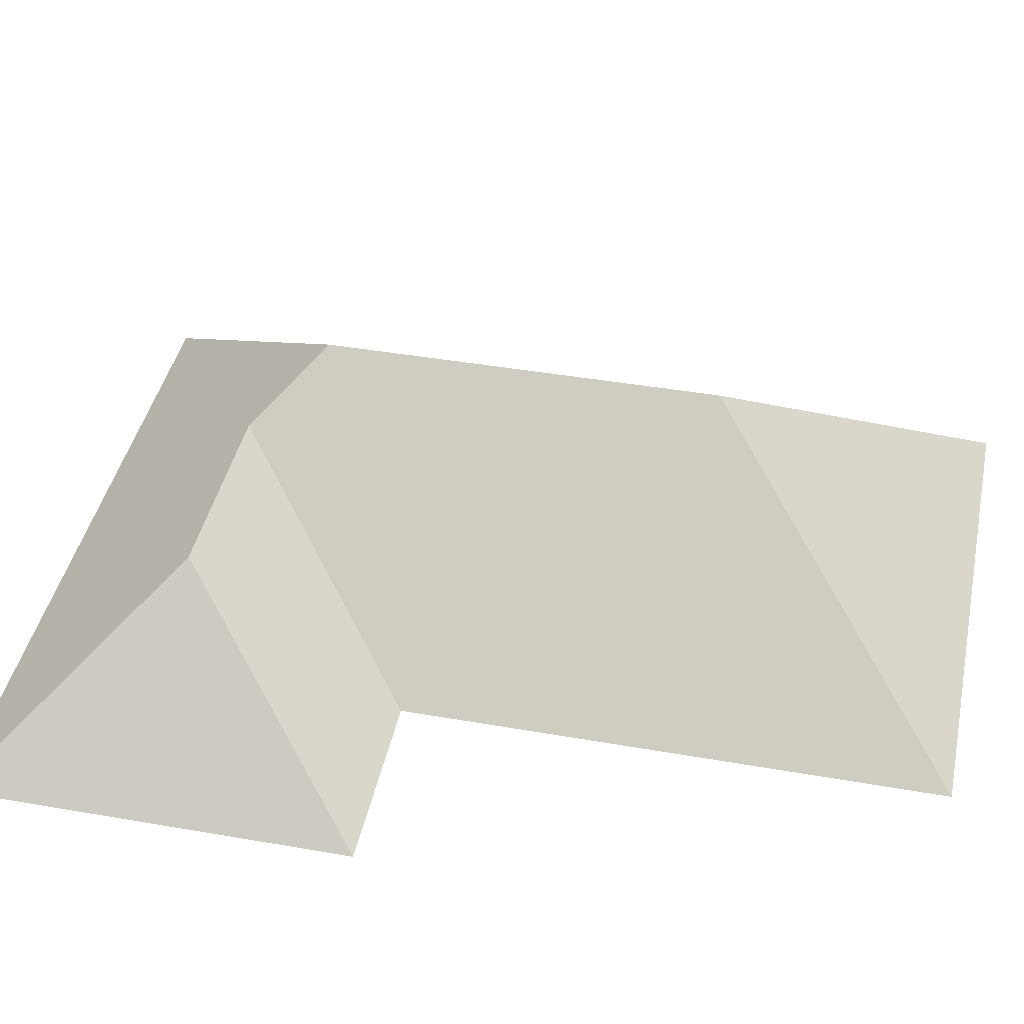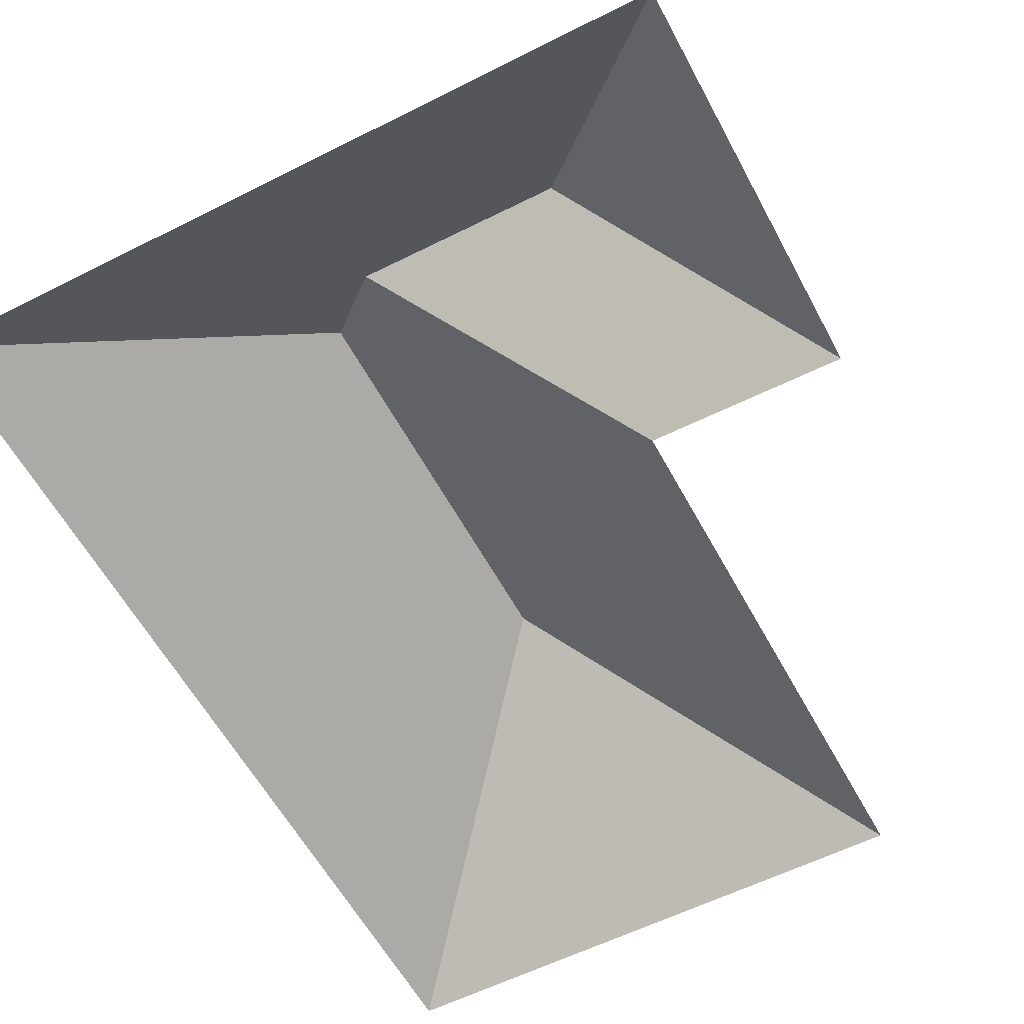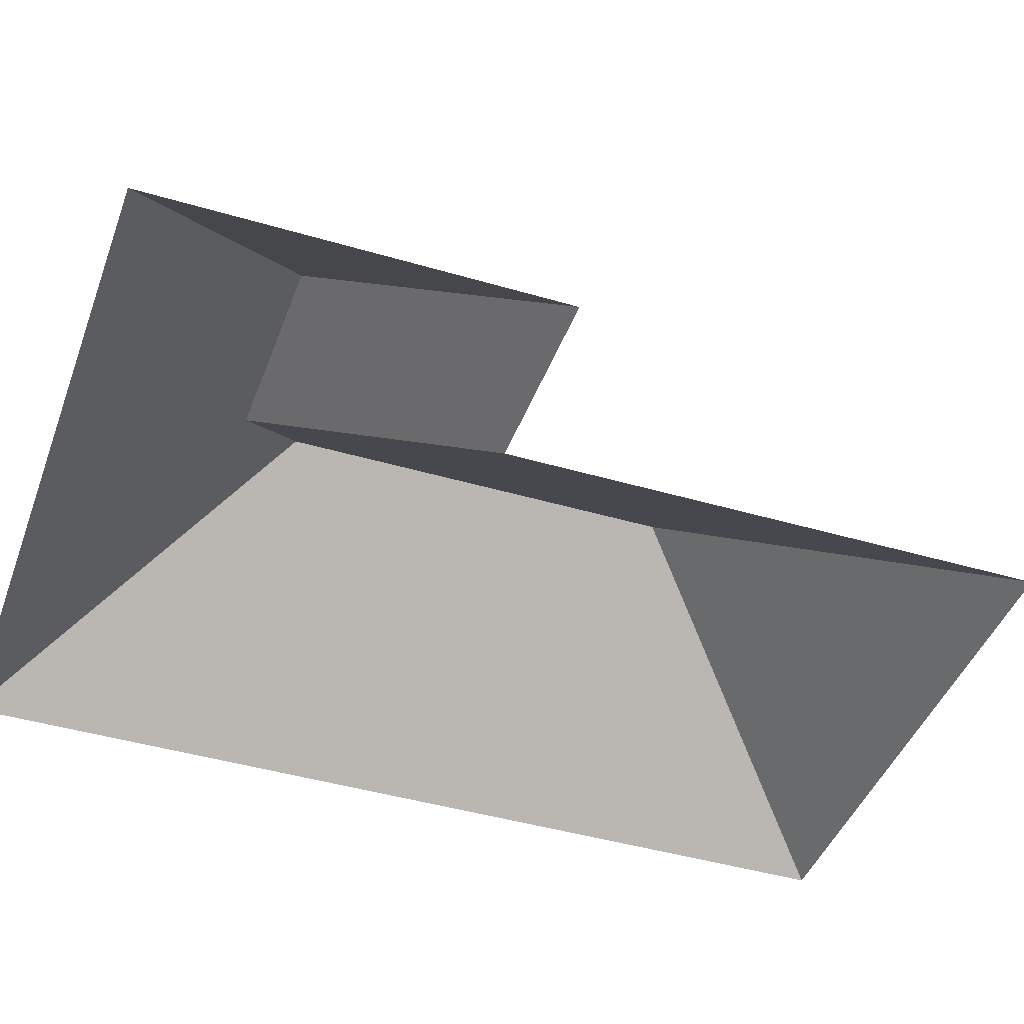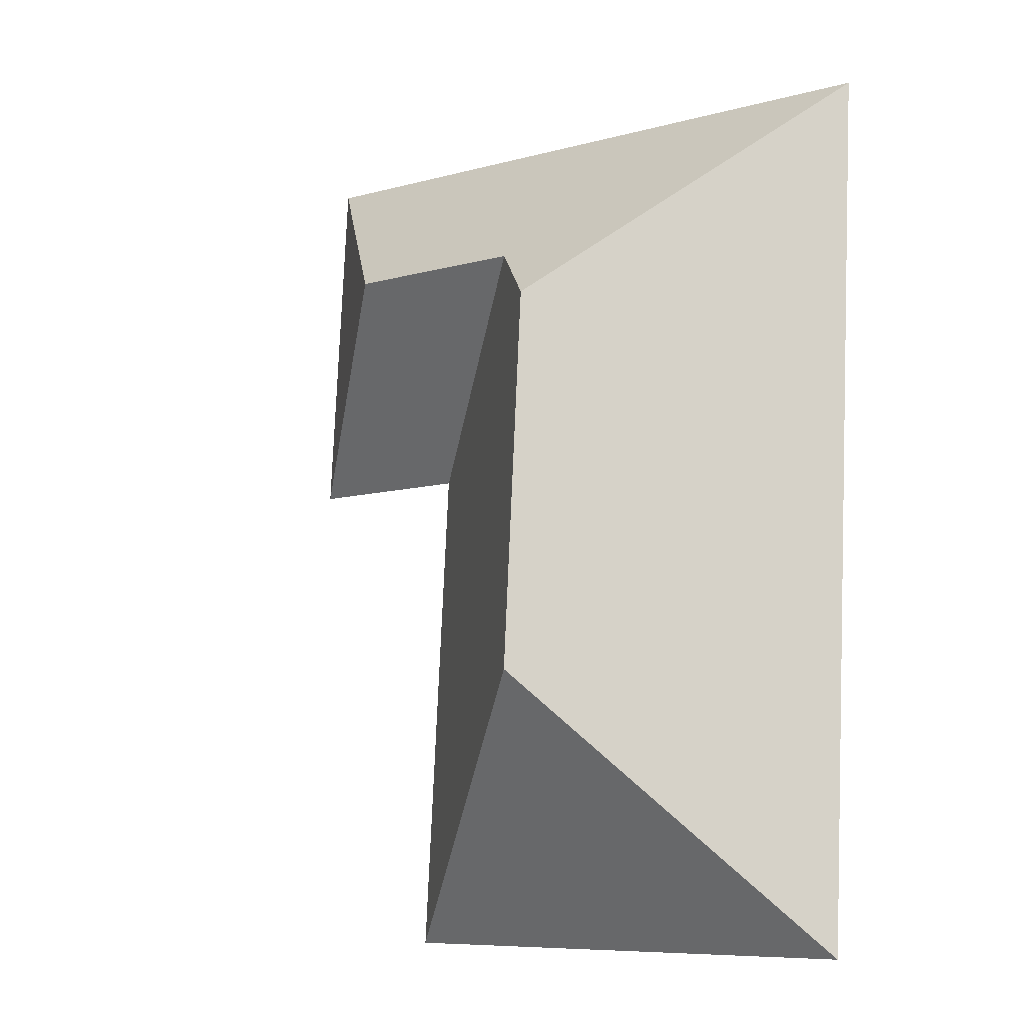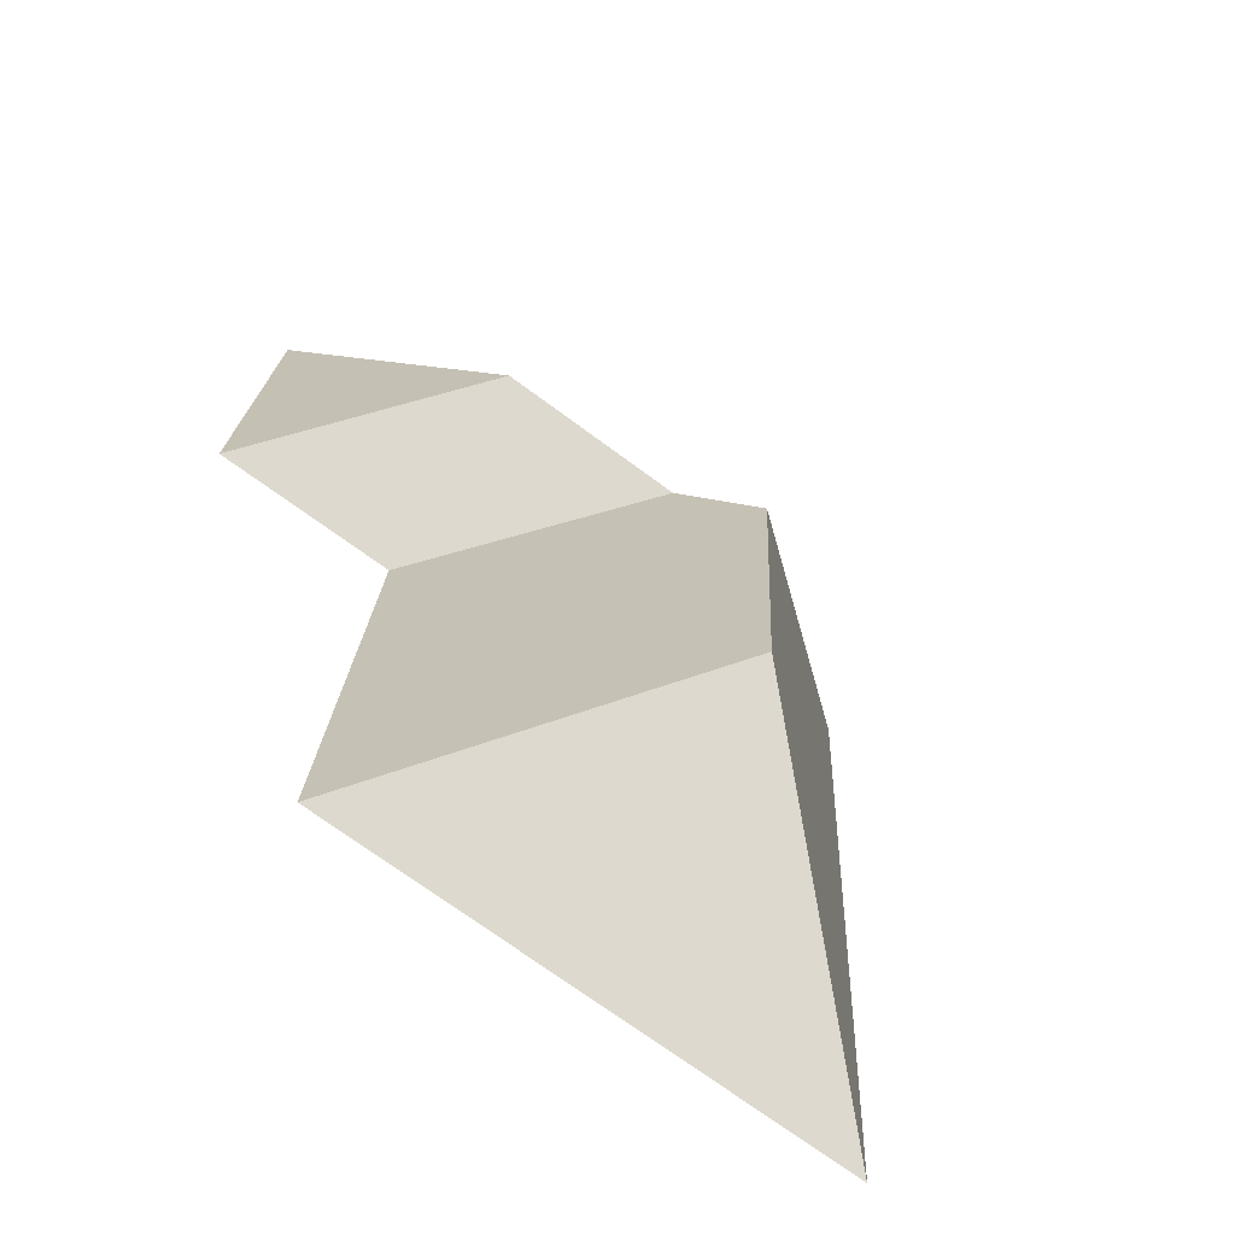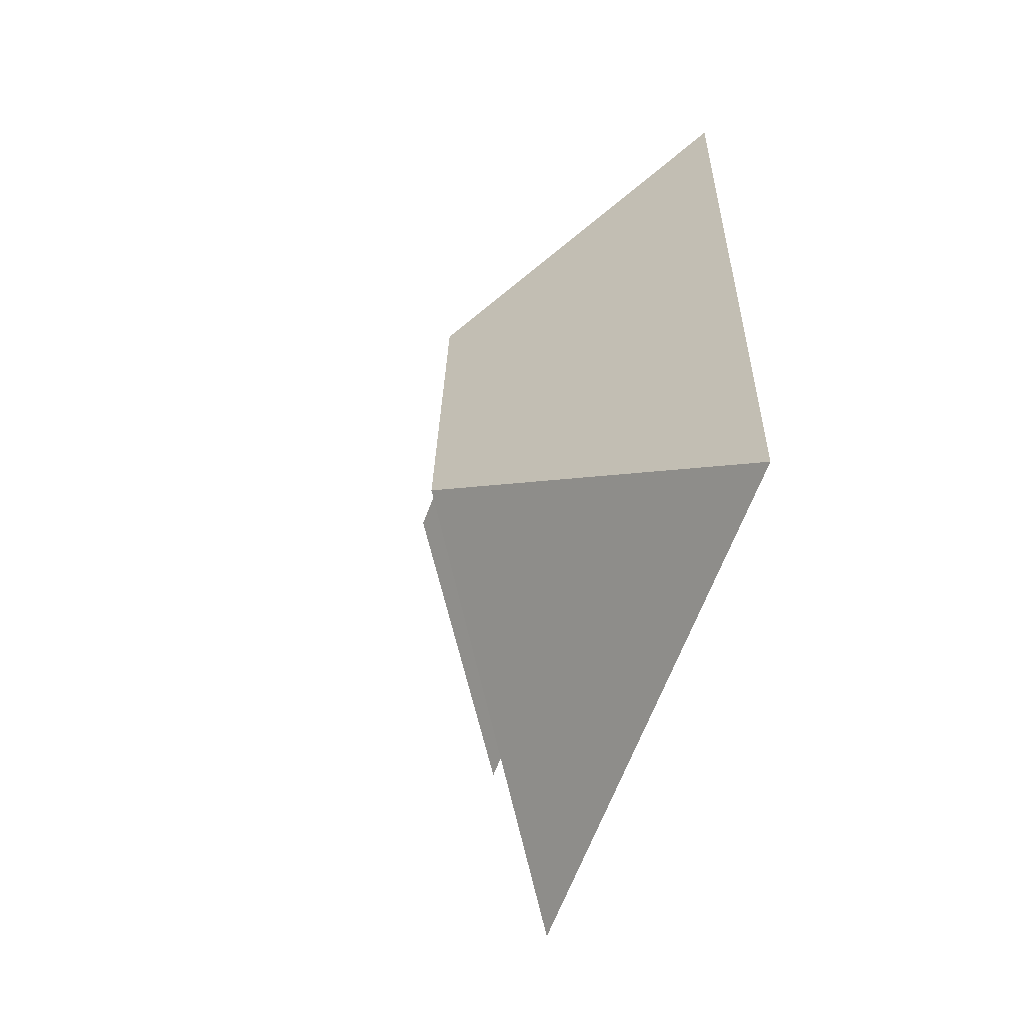
<metadata>
{"format":"obj","ext":"obj","renderer":"f3d","projection":"perspective","resolution":1024,"background":"white","views":[{"elev":41.5,"azim":98.9,"up":"+Y"},{"elev":-57.6,"azim":24.7,"up":"+Y"},{"elev":-43.1,"azim":67.6,"up":"+Y"},{"elev":-13.2,"azim":-142.6,"up":"+Z"},{"elev":-68.4,"azim":144.0,"up":"+Z"},{"elev":-65.9,"azim":-110.3,"up":"+Z"}]}
</metadata>
<code>
o CG10_500_038067_0019_roof
v 241.3 75 -135.7
v 234.9 75 -14.52
v 182.8 75 -138.3
v 179.6 126.7 -76.02
v 192 75 -304
v 117.5 126.4 -79.08
v 103.2 145 -223.9
v 96.54 144.9 -101.1
v 27.37 75 -312.8
v 12.18 75 -26.41
v 241.3 0 -135.7
v 234.9 0 -14.52
v 12.18 0 -26.41
v 27.37 0 -312.8
v 192 0 -304
v 182.8 0 -138.3
f 10 8 7 9
f 10 8 6 4 2
f 4 6 3 1
f 1 4 2
f 3 6 8 7 5
f 7 9 5

</code>
